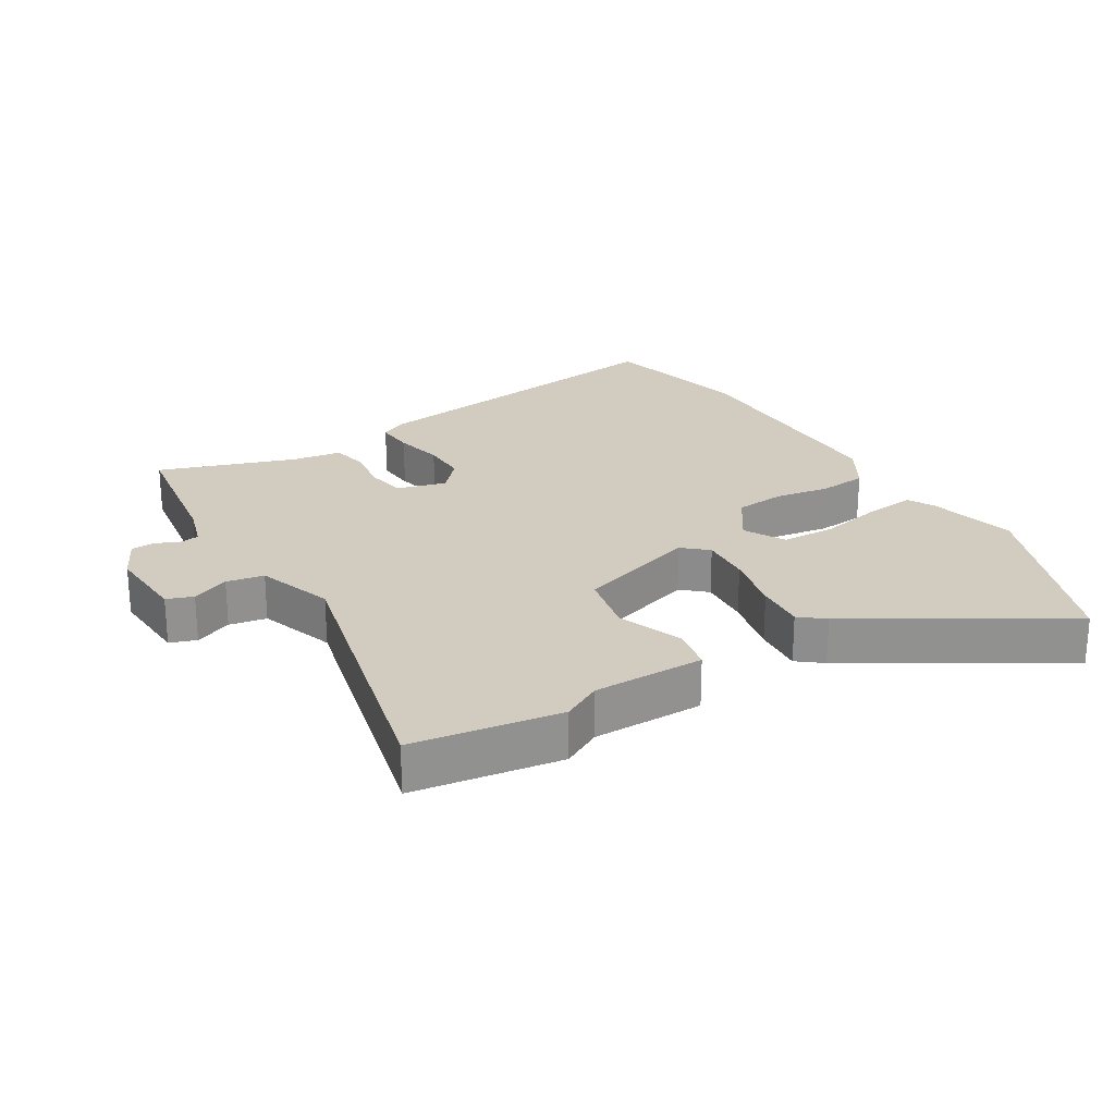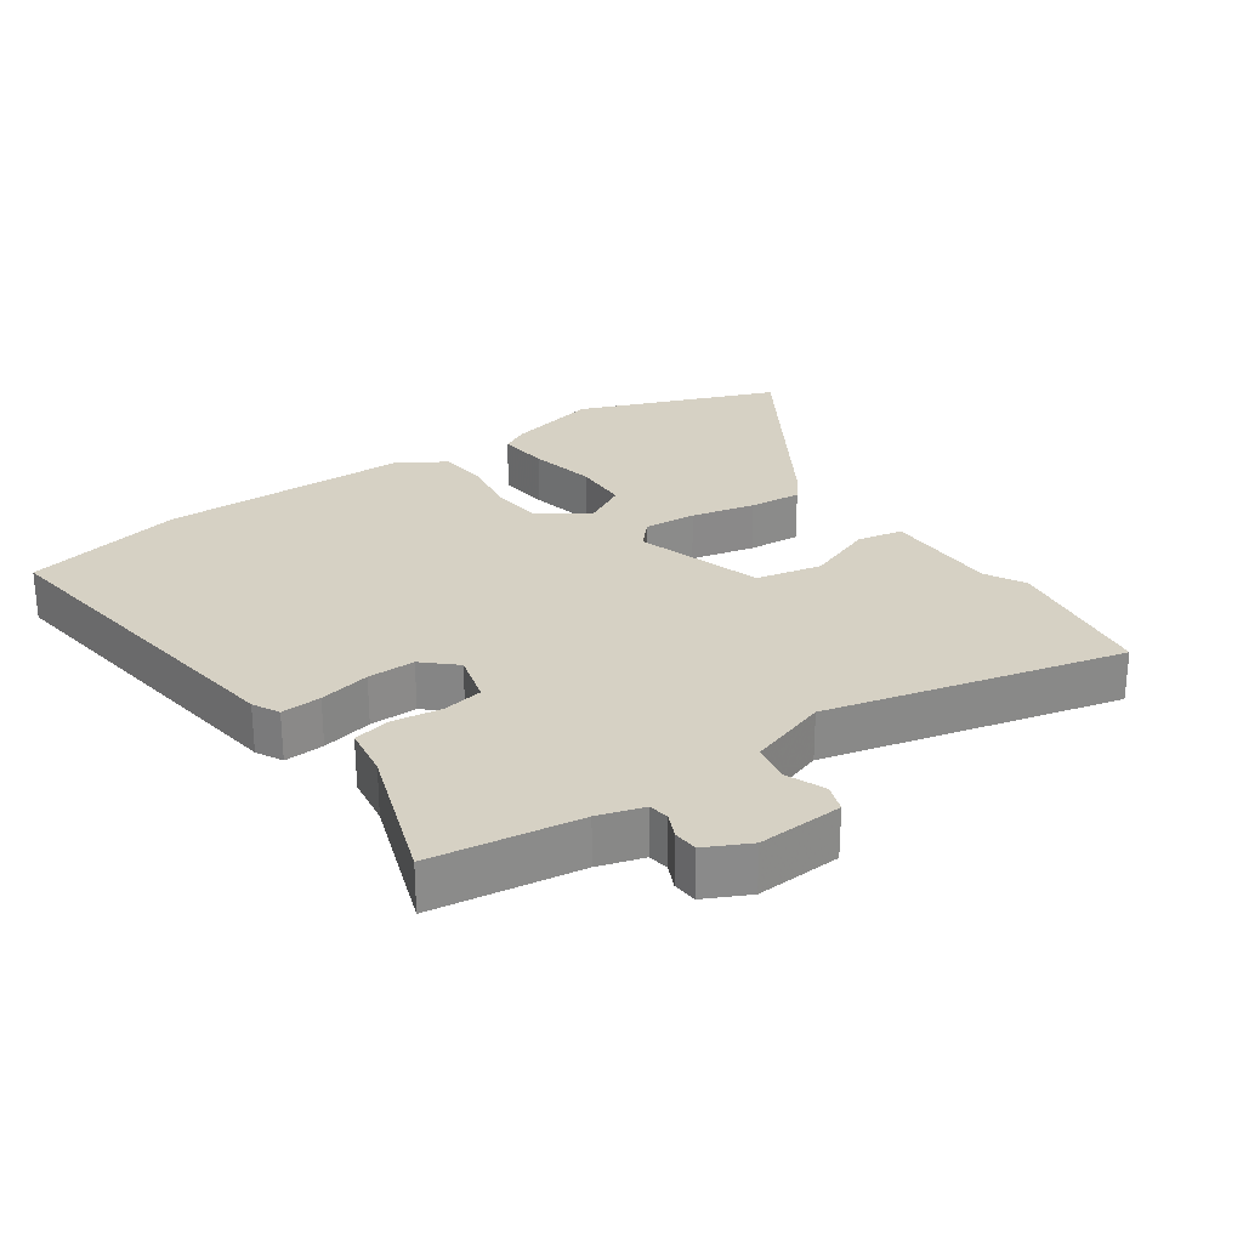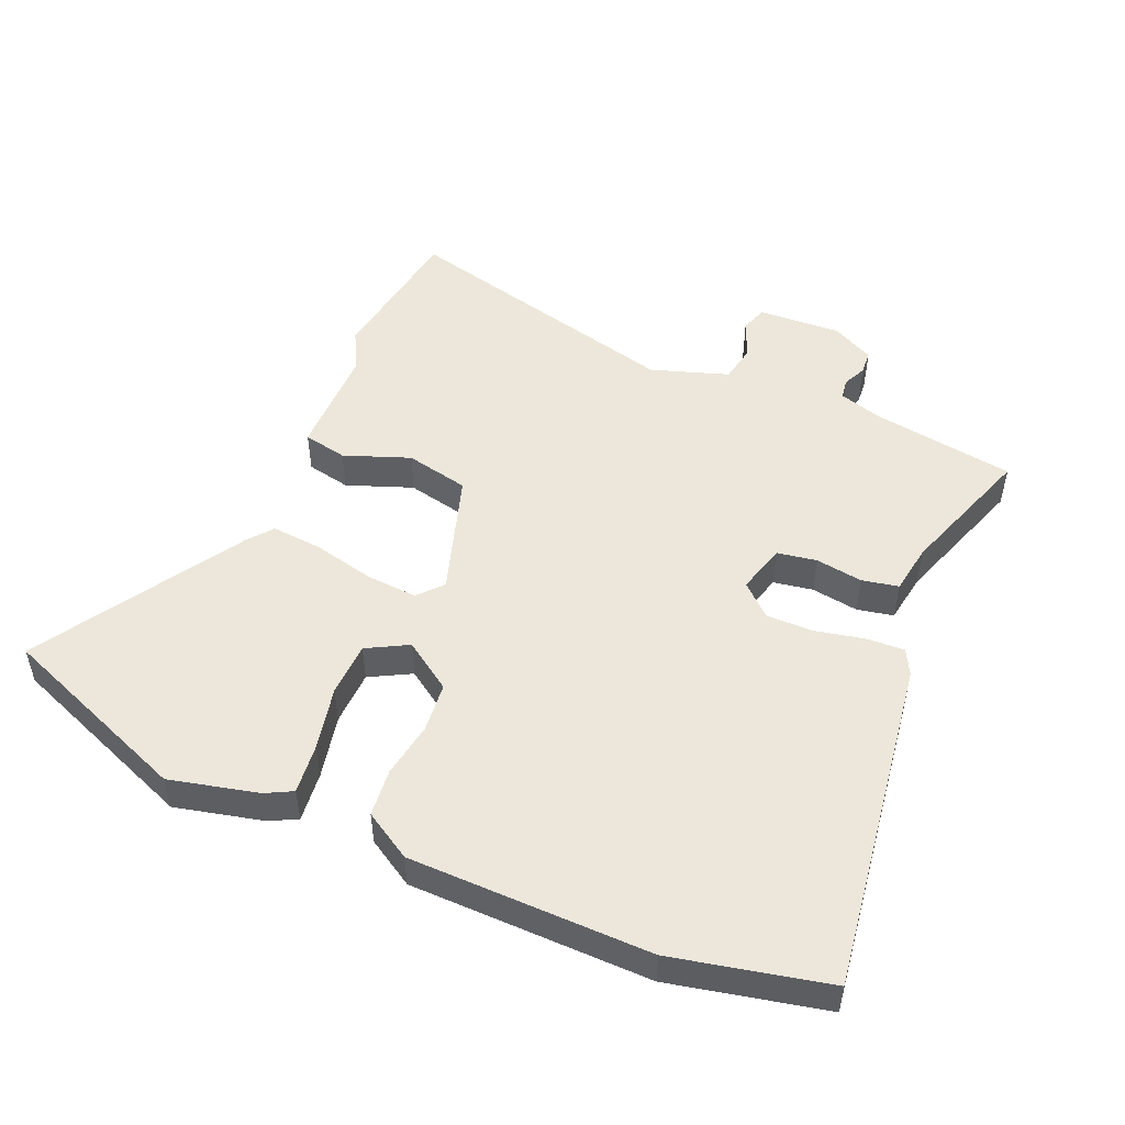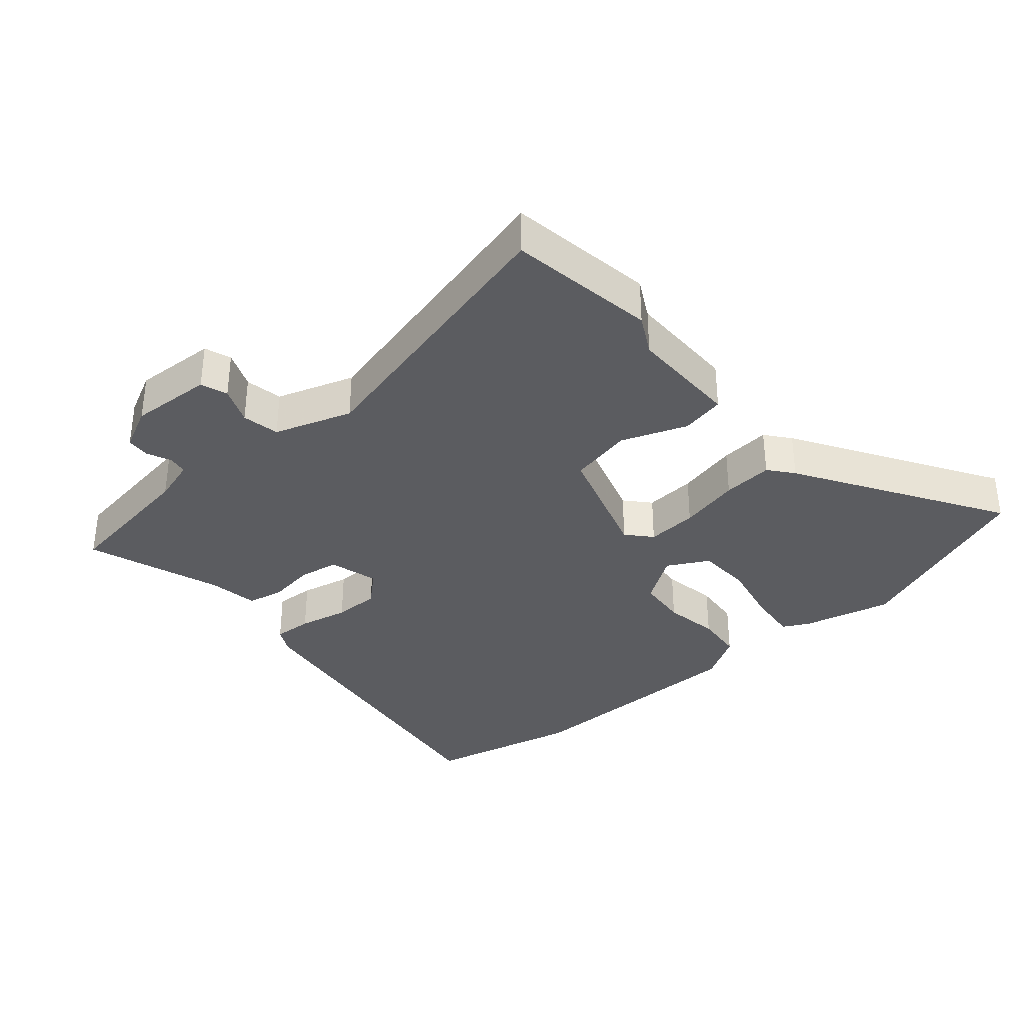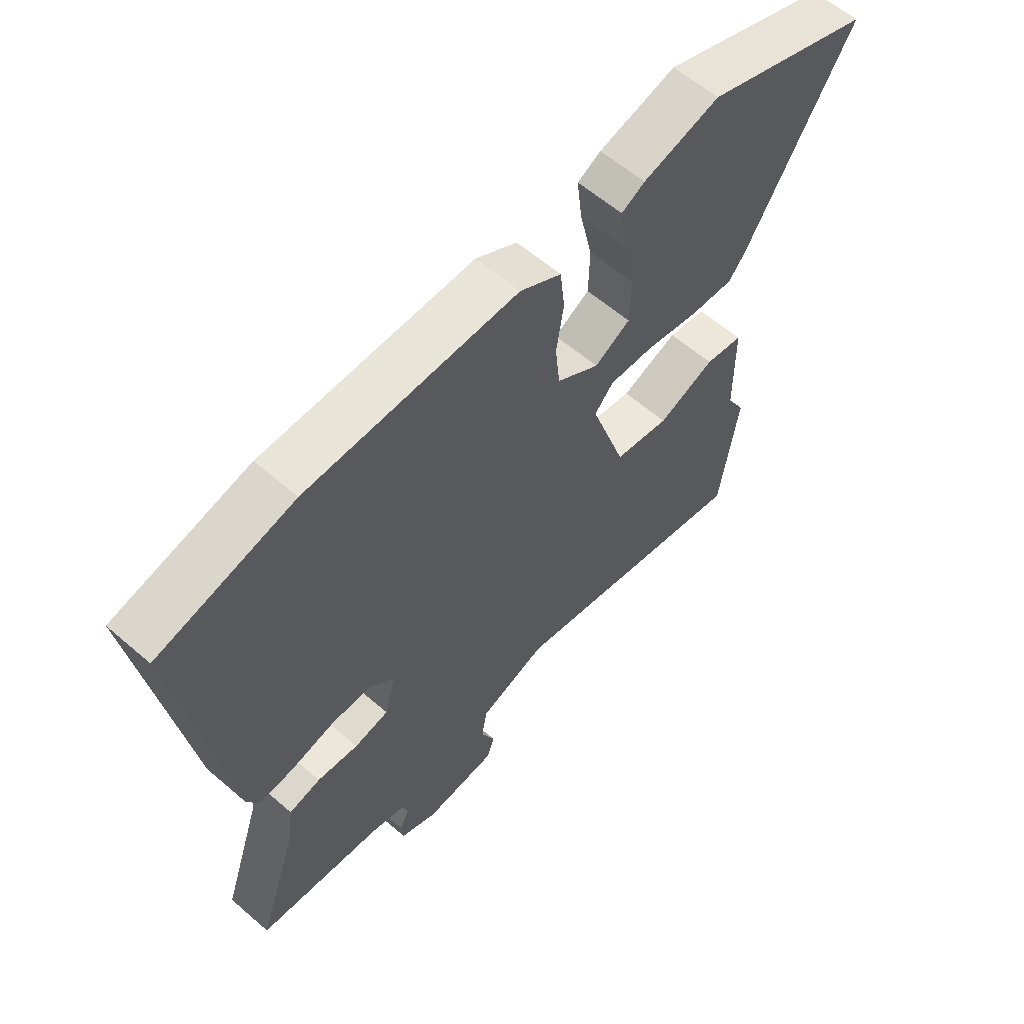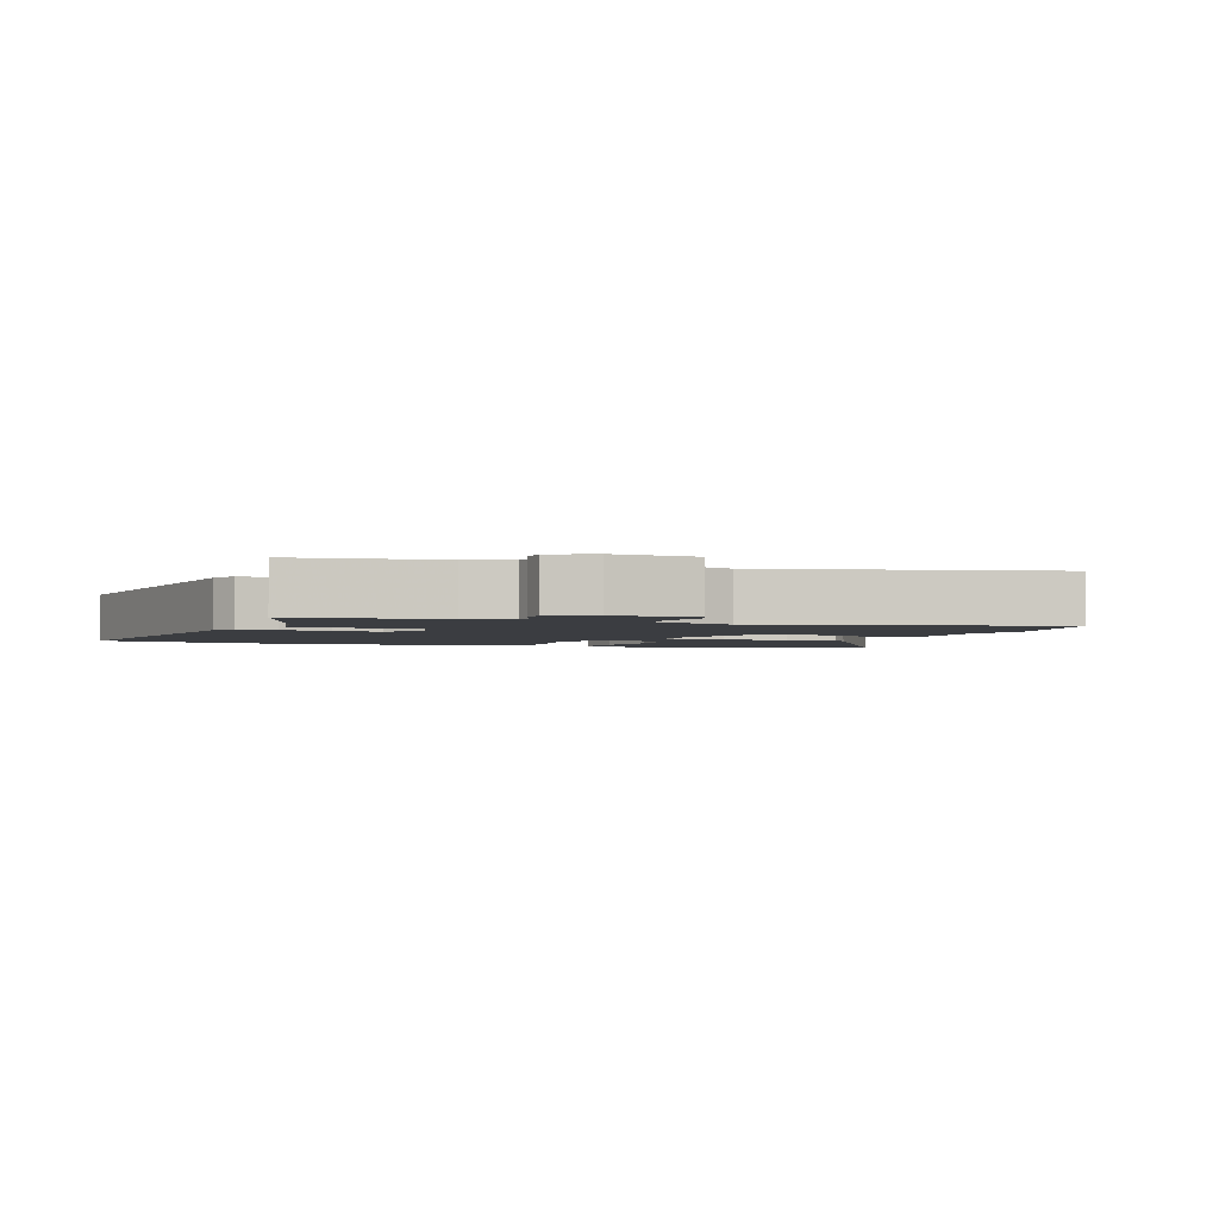
<metadata>
{"format":"obj","ext":"obj","renderer":"f3d","projection":"perspective","resolution":1024,"background":"white","views":[{"elev":24.1,"azim":-120.9,"up":"+Y"},{"elev":26.9,"azim":145.7,"up":"+Y"},{"elev":50.3,"azim":23.8,"up":"+Y"},{"elev":-34.8,"azim":-138.7,"up":"+Y"},{"elev":60.0,"azim":131.5,"up":"+Z"},{"elev":-2.5,"azim":160.4,"up":"+Y"}]}
</metadata>
<code>
v -0.663 0.07 0.438
v -0.366 0.07 0.551
v -0.23 0.07 0.517
v -0.189 0.07 0.495
v -0.198 0.07 0.418
v -0.22 0.07 0.32
v -0.218 0.07 0.236
v -0.155 0.07 0.201
v -0.08 0.07 0.251
v -0.072 0.07 0.328
v -0.085 0.07 0.413
v -0.077 0.07 0.487
v -0.004 0.07 0.53
v 0.367 0.07 0.531
v 0.605 0.07 0.476
v 0.526 0.07 -0.041
v 0.505 0.07 -0.08
v 0.445 0.07 -0.076
v 0.369 0.07 -0.059
v 0.298 0.07 -0.058
v 0.25 0.07 -0.101
v 0.27 0.07 -0.177
v 0.331 0.07 -0.188
v 0.404 0.07 -0.178
v 0.46 0.07 -0.19
v 0.471 0.07 -0.267
v 0.541 0.07 -0.477
v 0.321 0.07 -0.508
v 0.253 0.07 -0.528
v 0.248 0.07 -0.559
v 0.264 0.07 -0.595
v 0.261 0.07 -0.632
v 0.195 0.07 -0.664
v 0.068 0.07 -0.656
v 0.054 0.07 -0.615
v 0.079 0.07 -0.557
v 0.069 0.07 -0.499
v -0.05 0.07 -0.458
v -0.491 0.07 -0.563
v -0.523 0.07 -0.335
v -0.49 0.07 -0.275
v -0.488 0.07 -0.103
v -0.42 0.07 -0.09
v -0.319 0.07 -0.129
v -0.221 0.07 -0.109
v -0.159 0.07 0.079
v -0.192 0.07 0.117
v -0.271 0.07 0.112
v -0.366 0.07 0.091
v -0.444 0.07 0.085
v -0.474 0.07 0.123
v -0.663 0 0.438
v -0.366 0 0.551
v -0.23 0 0.517
v -0.189 0 0.495
v -0.198 0 0.418
v -0.22 0 0.32
v -0.218 0 0.236
v -0.155 0 0.201
v -0.08 0 0.251
v -0.072 0 0.328
v -0.085 0 0.413
v -0.077 0 0.487
v -0.004 0 0.53
v 0.367 0 0.531
v 0.605 0 0.476
v 0.526 0 -0.041
v 0.505 0 -0.08
v 0.445 0 -0.076
v 0.369 0 -0.059
v 0.298 0 -0.058
v 0.25 0 -0.101
v 0.27 0 -0.177
v 0.331 0 -0.188
v 0.404 0 -0.178
v 0.46 0 -0.19
v 0.471 0 -0.267
v 0.541 0 -0.477
v 0.321 0 -0.508
v 0.253 0 -0.528
v 0.248 0 -0.559
v 0.264 0 -0.595
v 0.261 0 -0.632
v 0.195 0 -0.664
v 0.068 0 -0.656
v 0.054 0 -0.615
v 0.079 0 -0.557
v 0.069 0 -0.499
v -0.05 0 -0.458
v -0.491 0 -0.563
v -0.523 0 -0.335
v -0.49 0 -0.275
v -0.488 0 -0.103
v -0.42 0 -0.09
v -0.319 0 -0.129
v -0.221 0 -0.109
v -0.159 0 0.079
v -0.192 0 0.117
v -0.271 0 0.112
v -0.366 0 0.091
v -0.444 0 0.085
v -0.474 0 0.123
f 4 5 6
f 3 4 6
f 2 3 6
f 1 2 6
f 51 1 6
f 50 51 6
f 49 50 6
f 48 49 6
f 41 42 43 44
f 41 44 45
f 40 41 45
f 39 40 45
f 38 39 45
f 37 38 45 46
f 34 35 36
f 33 34 36
f 32 33 36
f 31 32 36
f 30 31 36
f 29 30 36 37
f 28 29 37 46
f 26 27 28
f 25 26 28
f 24 25 28
f 23 24 28
f 22 23 28
f 21 22 28 46
f 17 18 19
f 16 17 19
f 15 16 19
f 14 15 19
f 13 14 19
f 12 13 19
f 11 12 19
f 10 11 19
f 9 10 19 20
f 21 46 47
f 20 21 47
f 9 20 47
f 8 9 47
f 7 8 47 48
f 6 7 48
f 57 56 55
f 57 55 54
f 57 54 53
f 57 53 52
f 57 52 102
f 57 102 101
f 57 101 100
f 57 100 99
f 95 94 93 92
f 96 95 92
f 96 92 91
f 96 91 90
f 96 90 89
f 97 96 89 88
f 87 86 85
f 87 85 84
f 87 84 83
f 87 83 82
f 87 82 81
f 88 87 81 80
f 97 88 80 79
f 79 78 77
f 79 77 76
f 79 76 75
f 79 75 74
f 79 74 73
f 97 79 73 72
f 70 69 68
f 70 68 67
f 70 67 66
f 70 66 65
f 70 65 64
f 70 64 63
f 70 63 62
f 70 62 61
f 71 70 61 60
f 98 97 72
f 98 72 71
f 98 71 60
f 98 60 59
f 99 98 59 58
f 99 58 57
f 1 52 53 2
f 2 53 54 3
f 3 54 55 4
f 4 55 56 5
f 5 56 57 6
f 6 57 58 7
f 7 58 59 8
f 8 59 60 9
f 9 60 61 10
f 10 61 62 11
f 11 62 63 12
f 12 63 64 13
f 13 64 65 14
f 14 65 66 15
f 15 66 67 16
f 16 67 68 17
f 17 68 69 18
f 18 69 70 19
f 19 70 71 20
f 20 71 72 21
f 21 72 73 22
f 22 73 74 23
f 23 74 75 24
f 24 75 76 25
f 25 76 77 26
f 26 77 78 27
f 27 78 79 28
f 28 79 80 29
f 29 80 81 30
f 30 81 82 31
f 31 82 83 32
f 32 83 84 33
f 33 84 85 34
f 34 85 86 35
f 35 86 87 36
f 36 87 88 37
f 37 88 89 38
f 38 89 90 39
f 39 90 91 40
f 40 91 92 41
f 41 92 93 42
f 42 93 94 43
f 43 94 95 44
f 44 95 96 45
f 45 96 97 46
f 46 97 98 47
f 47 98 99 48
f 48 99 100 49
f 49 100 101 50
f 50 101 102 51
f 51 102 52 1

</code>
